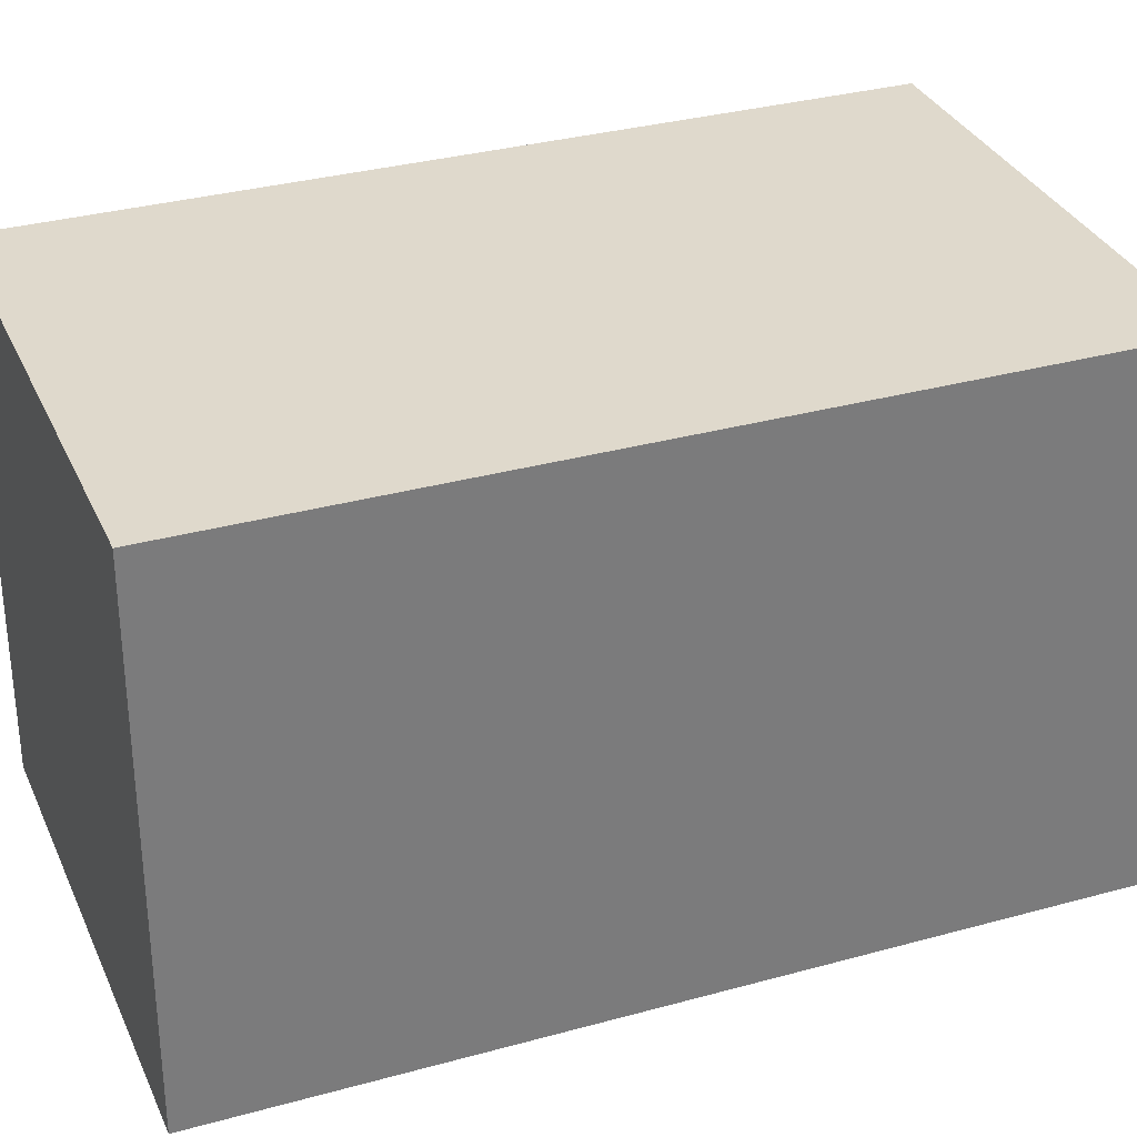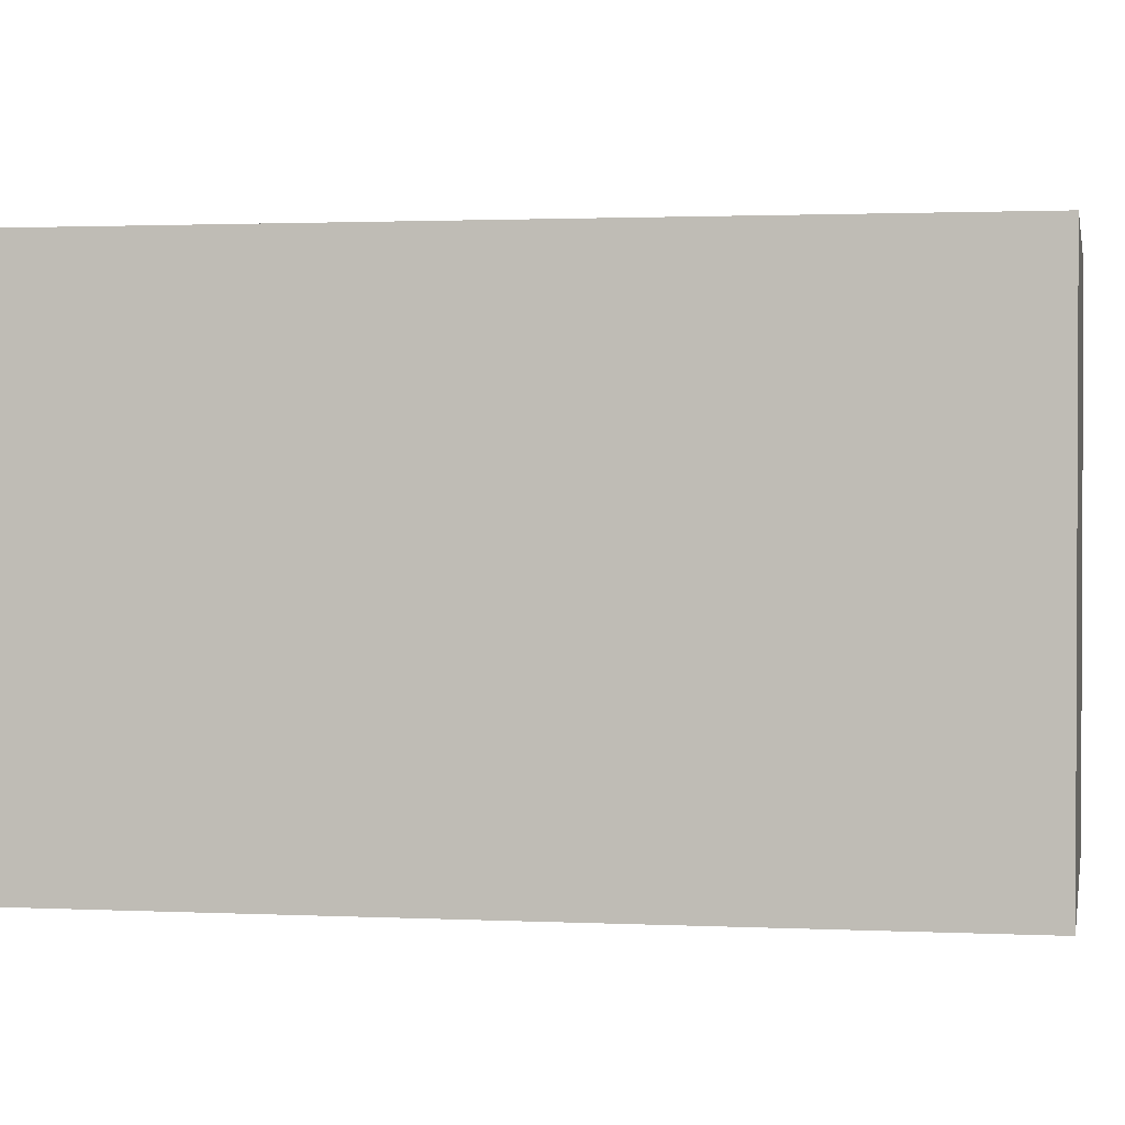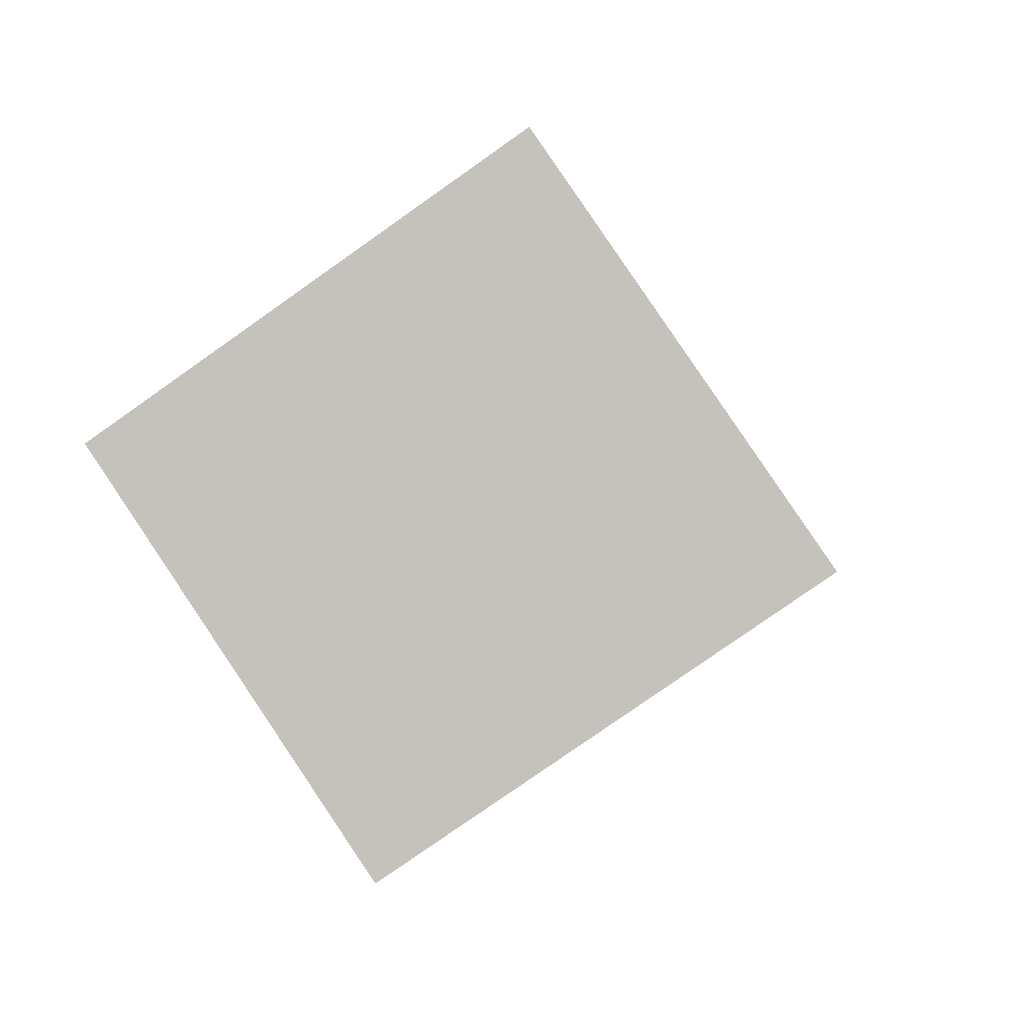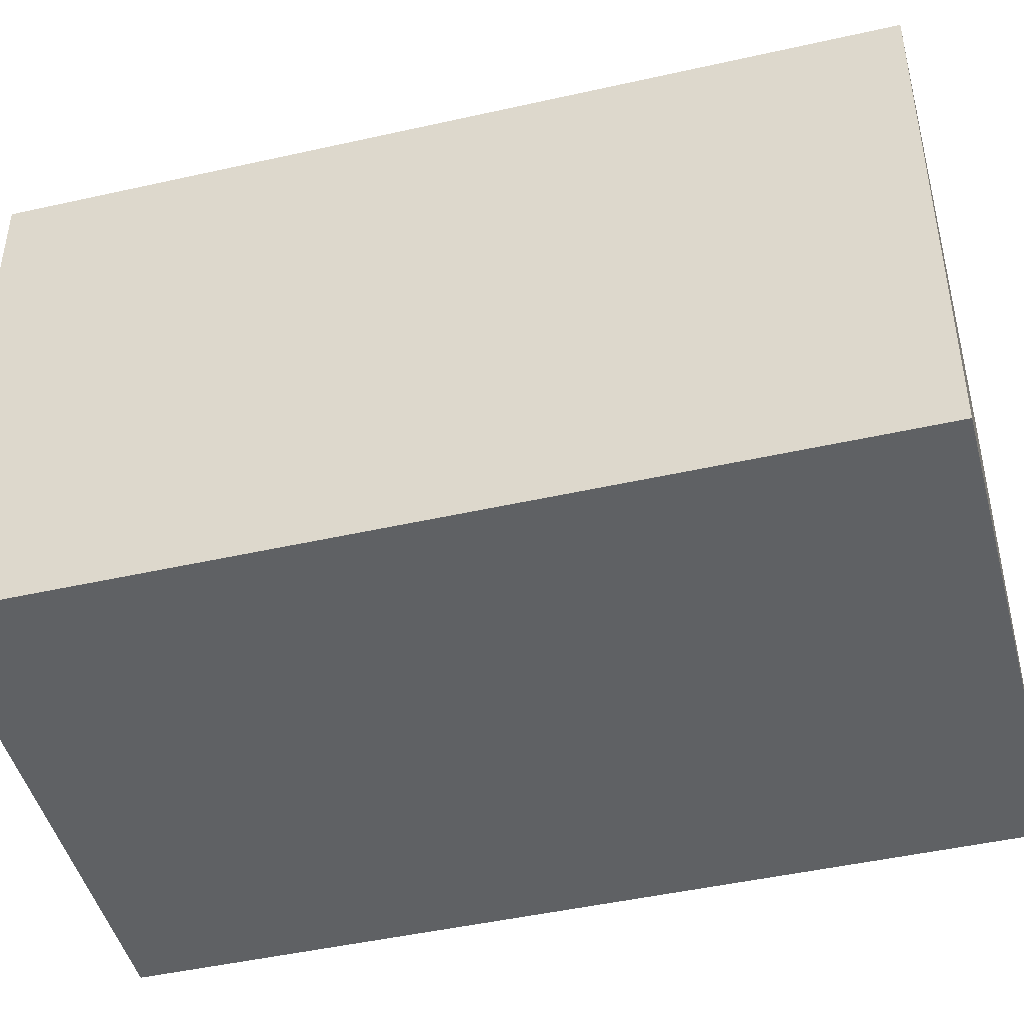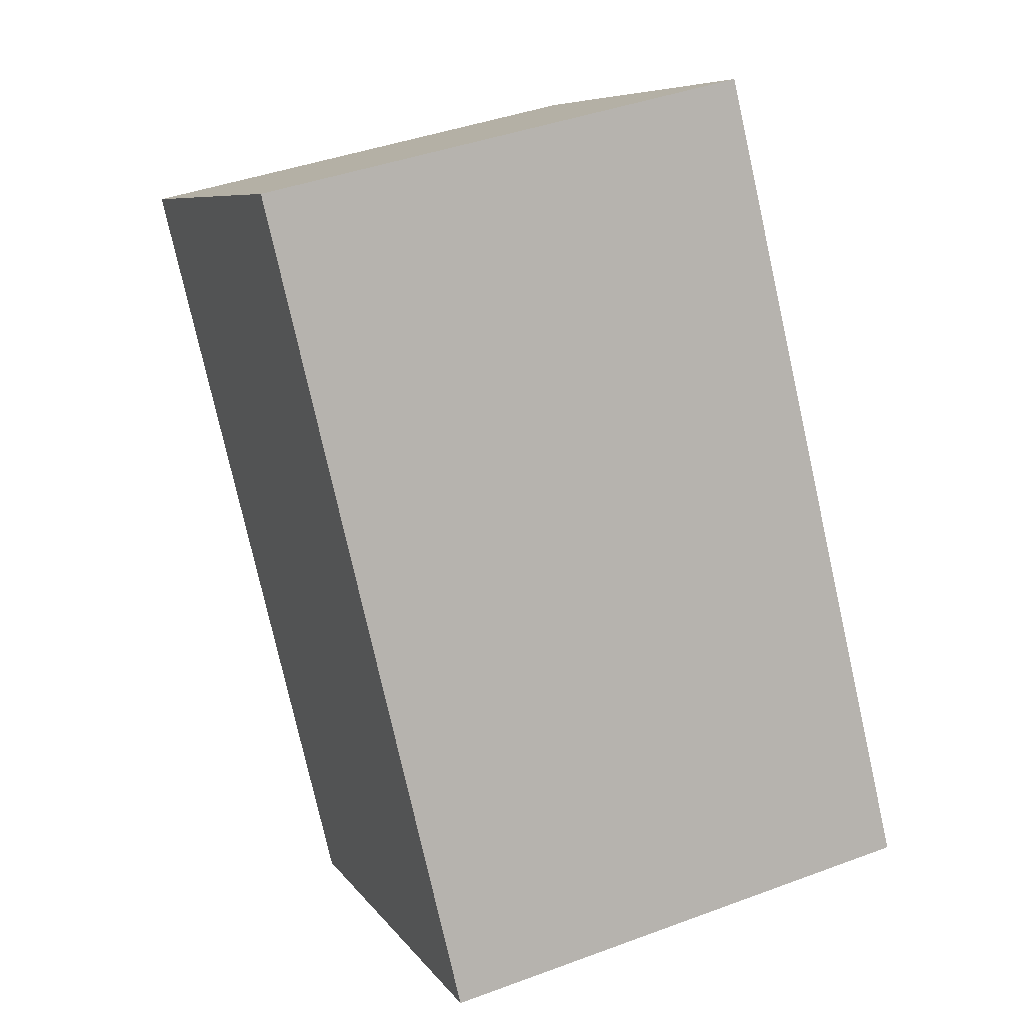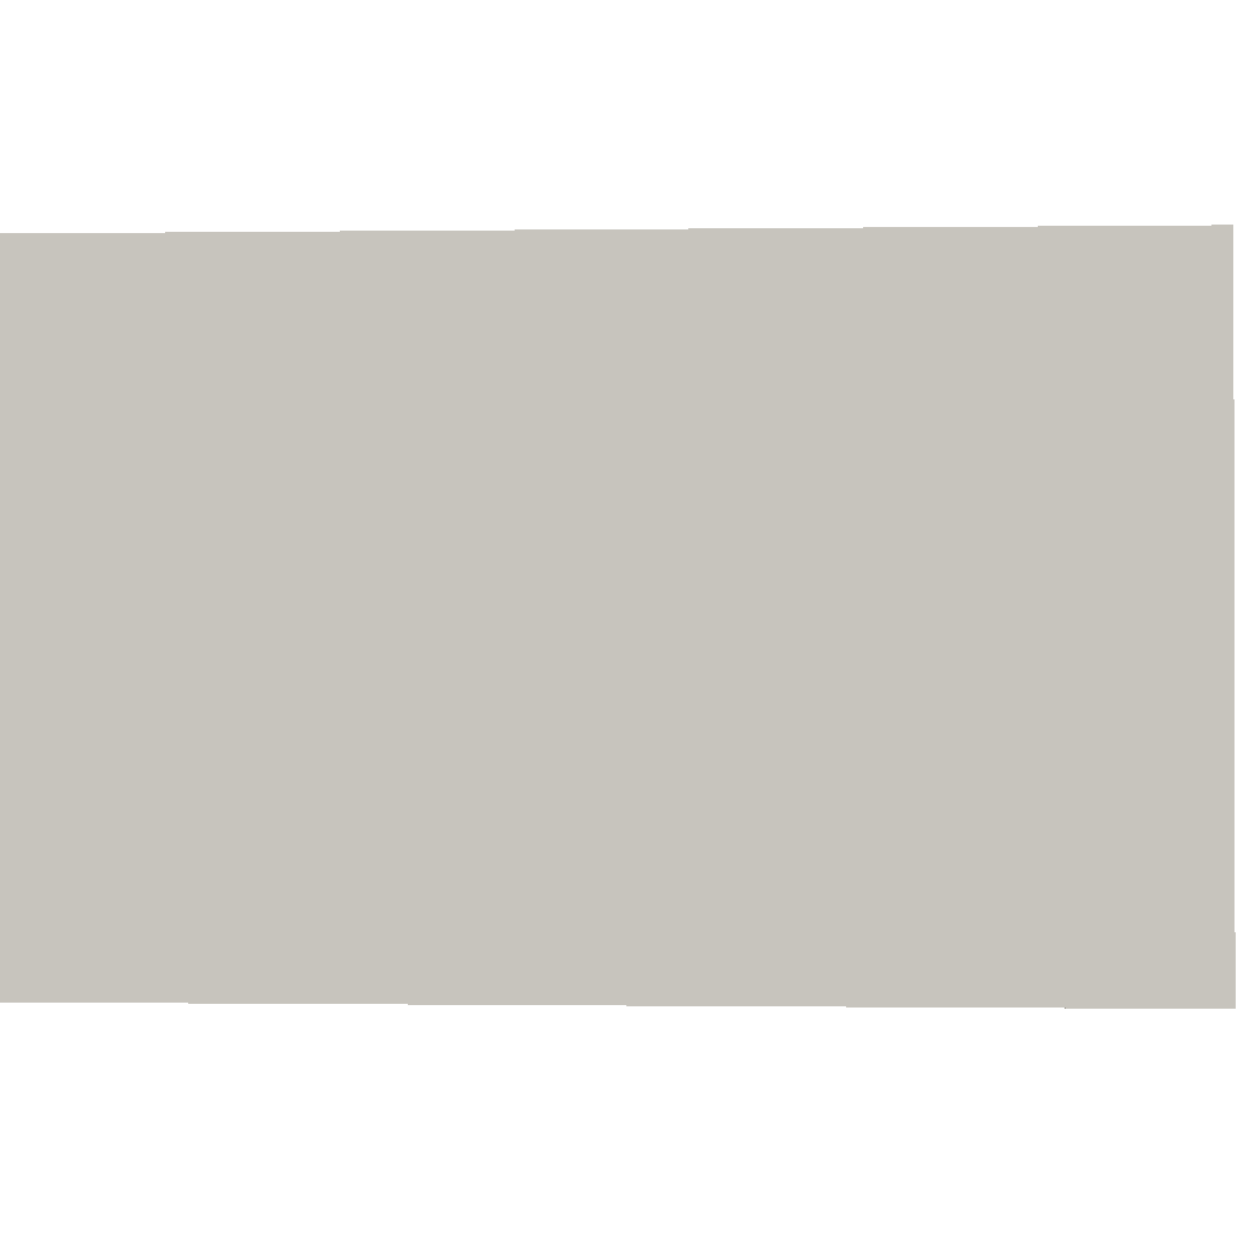
<metadata>
{"format":"obj","ext":"obj","renderer":"f3d","projection":"perspective","resolution":1024,"background":"white","views":[{"elev":32.3,"azim":55.4,"up":"+Y"},{"elev":1.5,"azim":86.9,"up":"+Y"},{"elev":-79.7,"azim":125.1,"up":"+Z"},{"elev":-46.0,"azim":91.1,"up":"+Y"},{"elev":7.6,"azim":-19.3,"up":"+Z"},{"elev":-0.7,"azim":-100.4,"up":"+Y"}]}
</metadata>
<code>
v  0 3.095 1.895e-16
v  4.071 3.095 -4.172
v  1.162 3.095 -4.867
v  2.909 3.095 0.695
v  1.162 2.98e-16 -4.867
v  0 0 0
v  2.909 -4.256e-17 0.695
v  4.071 2.555e-16 -4.172
g defaultobject
f 1 2 3
f 2 1 4
f 5 1 3
f 1 5 6
f 6 4 1
f 4 6 7
f 7 2 4
f 2 7 8
f 8 3 2
f 3 8 5
f 8 6 5
f 6 8 7

</code>
